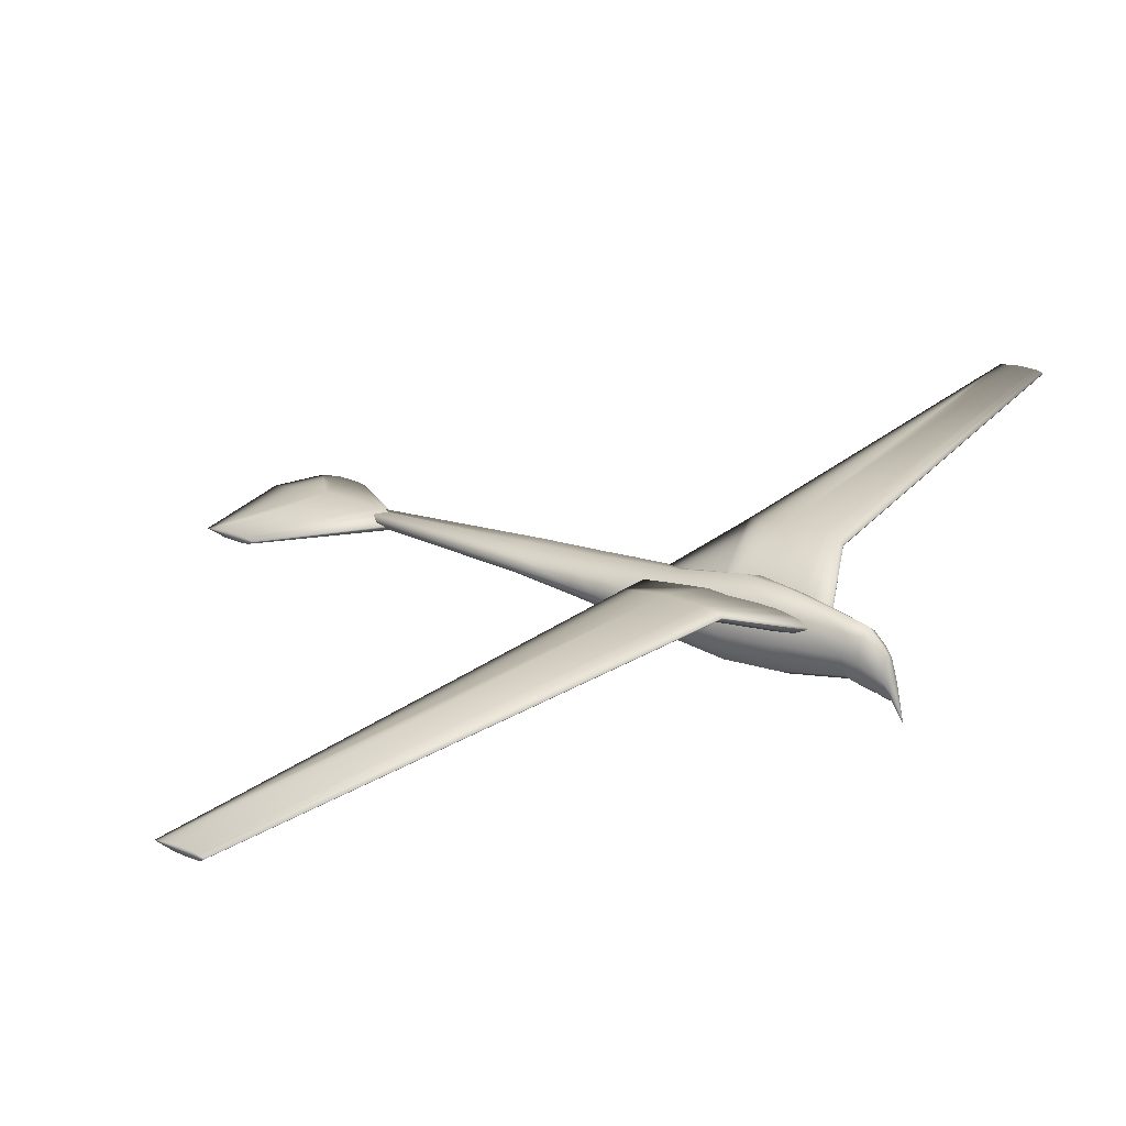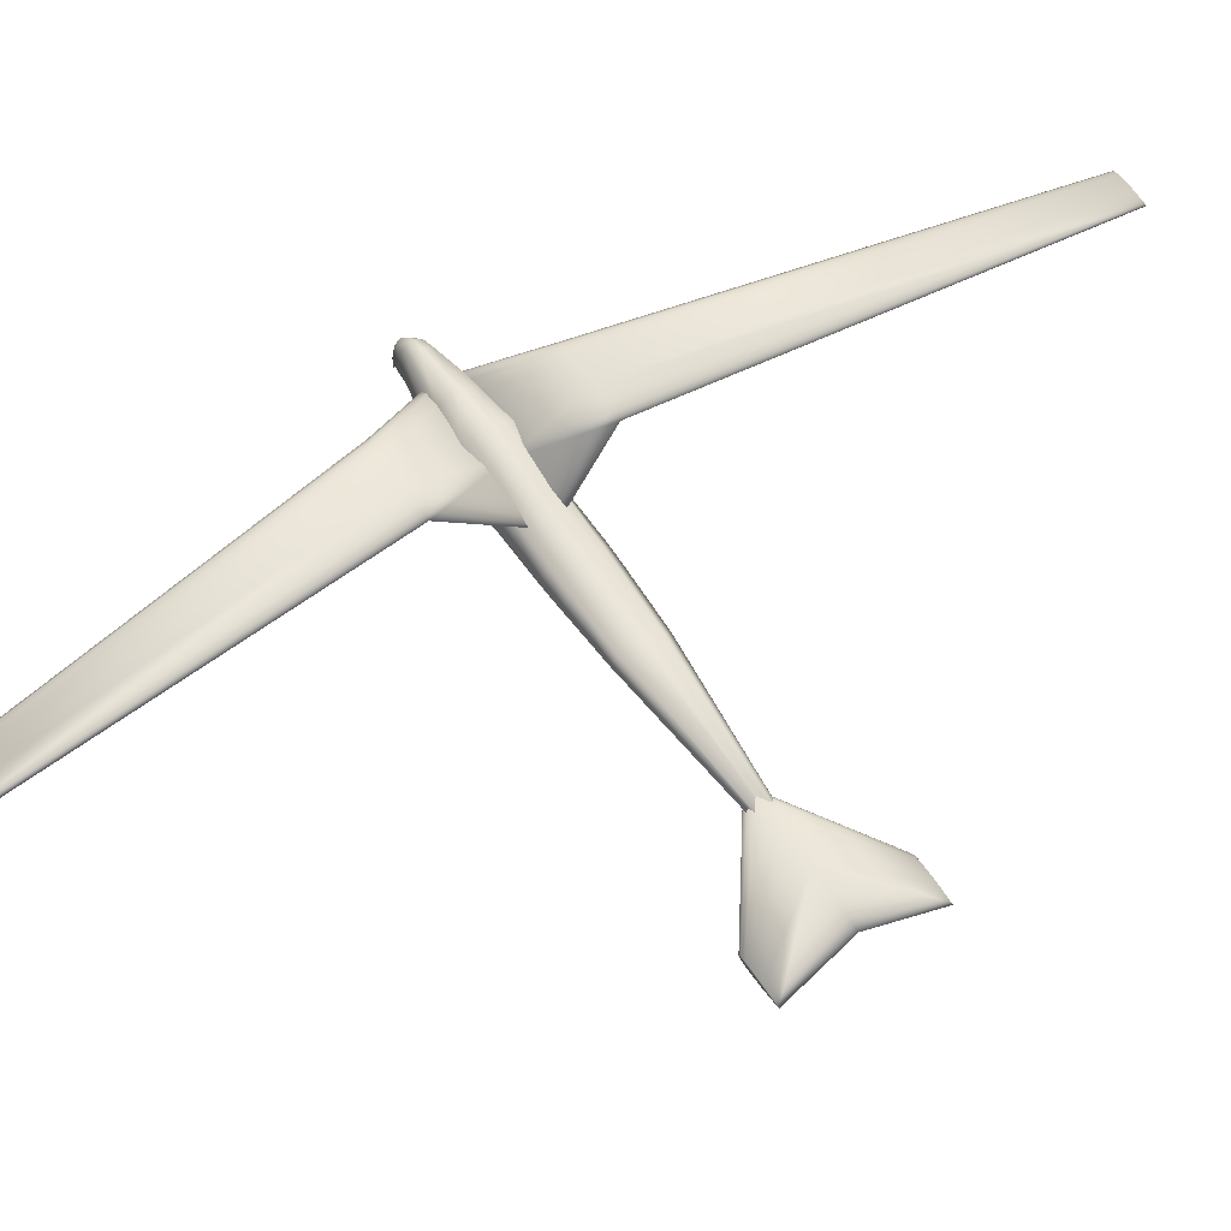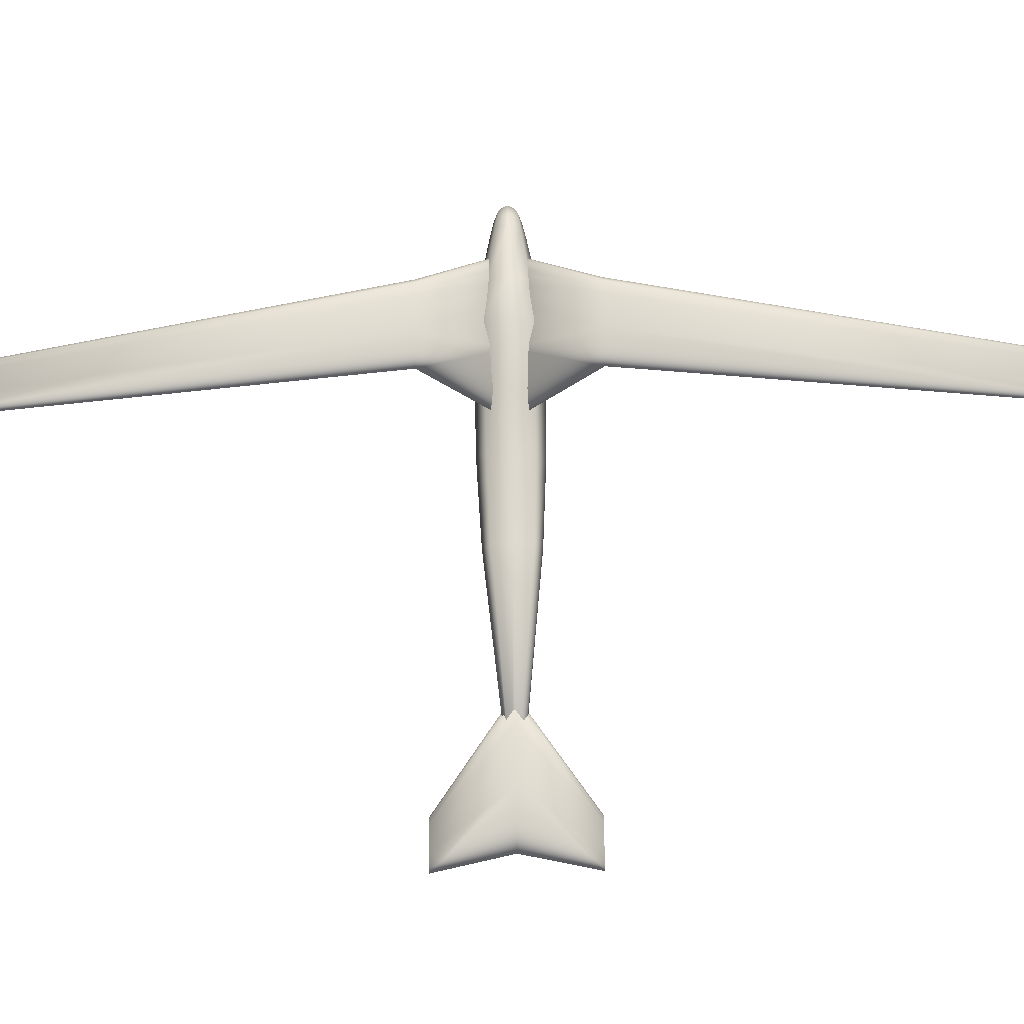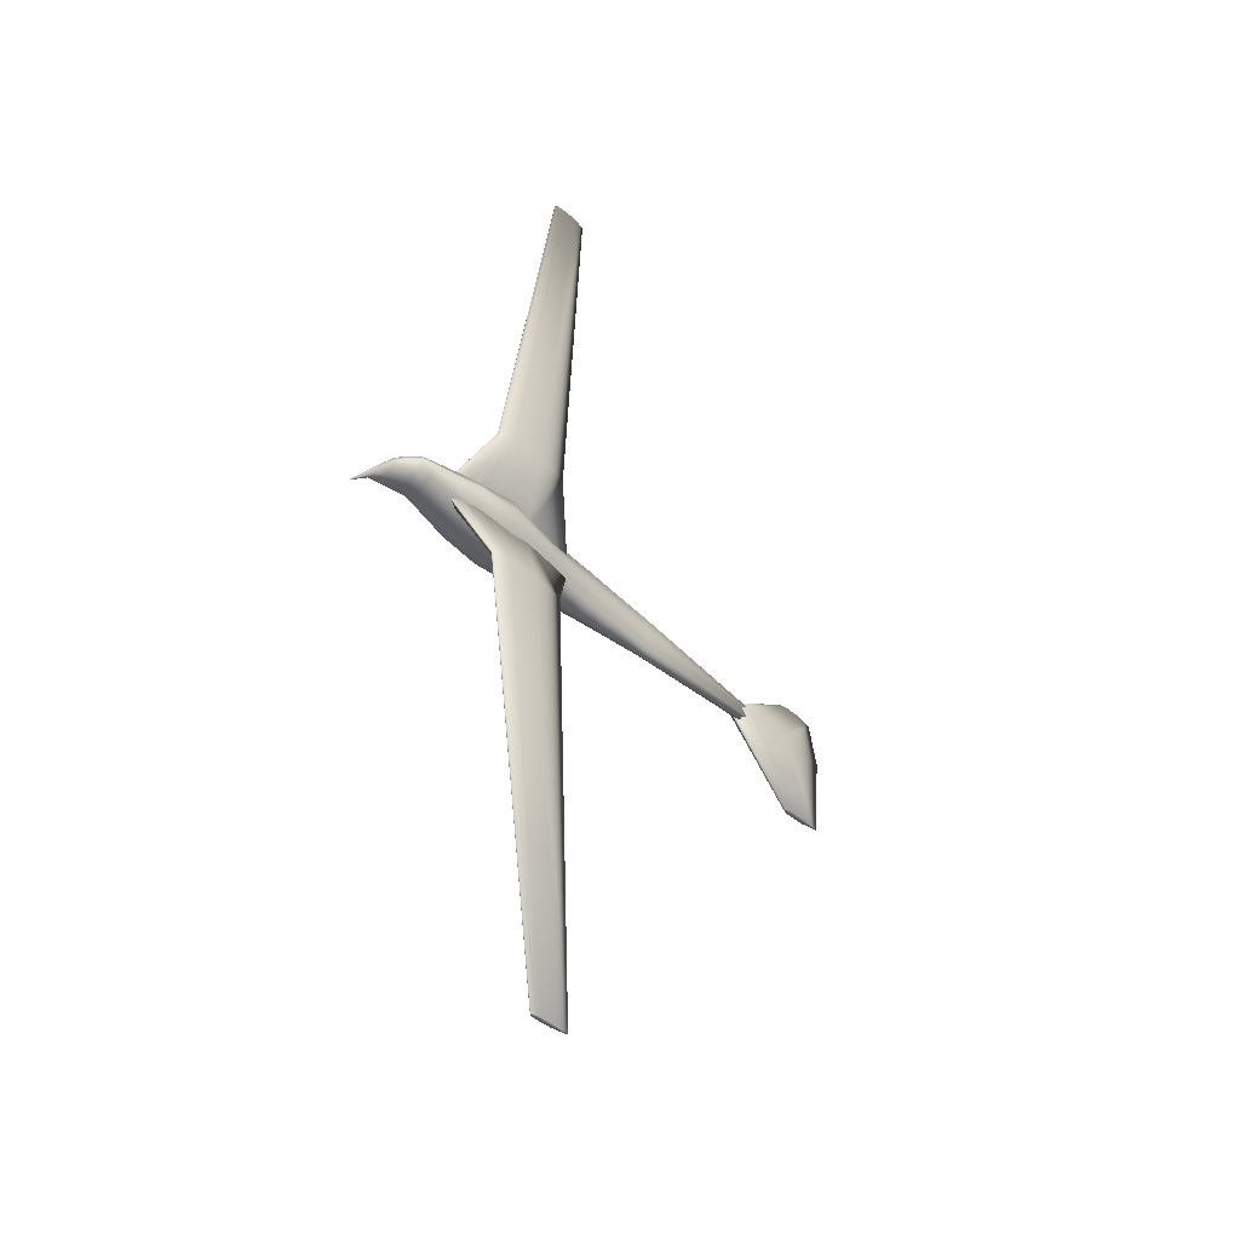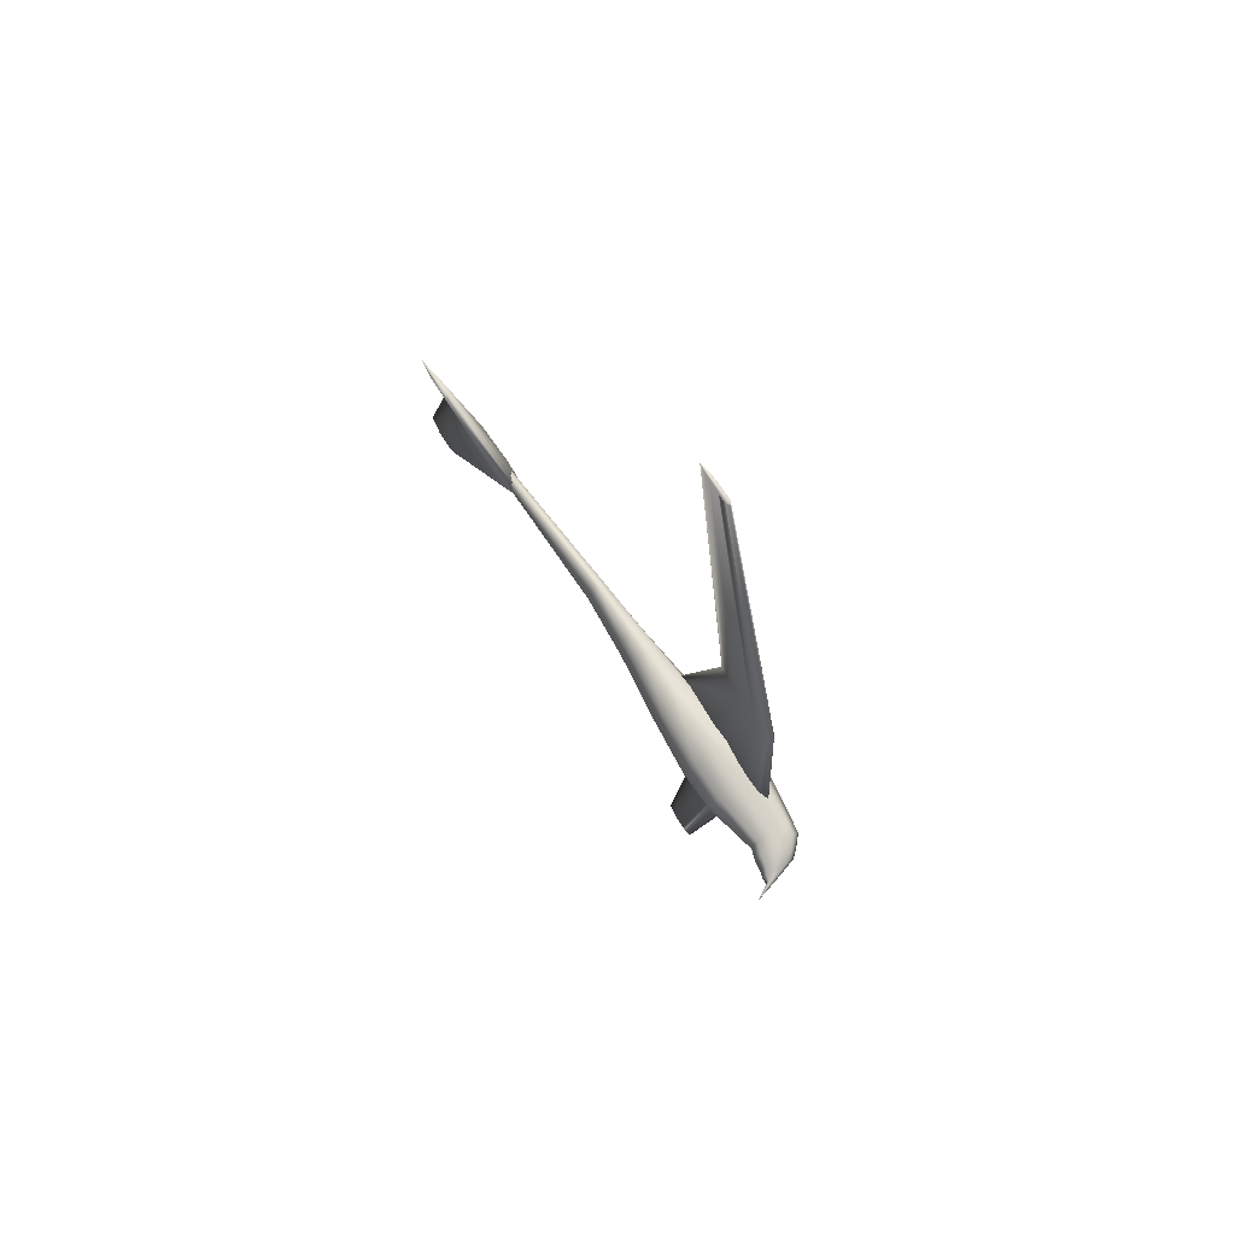
<metadata>
{"format":"obj","ext":"obj","renderer":"f3d","projection":"perspective","resolution":1024,"background":"white","views":[{"elev":24.1,"azim":-143.1,"up":"+Z"},{"elev":56.1,"azim":56.8,"up":"+Z"},{"elev":67.1,"azim":89.2,"up":"+Z"},{"elev":-44.3,"azim":-44.7,"up":"+Y"},{"elev":71.5,"azim":-123.5,"up":"+Y"}]}
</metadata>
<code>
v 0.2268 0.5004 0.07427
v 0.1694 0.5004 0.06567
v 0.1264 0.5004 0.06495
v 0.1157 0.5004 0.06531
v 0.1049 0.5004 0.06567
v 0.09774 0.5004 0.0671
v 0.09057 0.5004 0.06854
v 0.08341 0.5004 0.07356
v 0.08341 0.5004 0.07499
v 0.09057 0.5004 0.08001
v 0.09774 0.5004 0.08144
v 0.1049 0.5004 0.08287
v 0.1121 0.5004 0.08323
v 0.1264 0.5004 0.08359
v 0.1694 0.5004 0.08287
v 0.1944 0.5718 0.1006
v 0.1642 0.5718 0.09606
v 0.1414 0.5718 0.09568
v 0.1358 0.5718 0.09587
v 0.1301 0.5718 0.09606
v 0.1263 0.5718 0.09682
v 0.1225 0.5718 0.09758
v 0.1187 0.5718 0.1002
v 0.1187 0.5718 0.101
v 0.1225 0.5718 0.1036
v 0.1263 0.5718 0.1044
v 0.1301 0.5718 0.1051
v 0.1339 0.5718 0.1053
v 0.1414 0.5718 0.1055
v 0.1642 0.5718 0.1051
v 0.2268 0.4996 0.07427
v 0.1694 0.4996 0.06567
v 0.1264 0.4996 0.06495
v 0.1157 0.4996 0.06531
v 0.1049 0.4996 0.06567
v 0.09774 0.4996 0.0671
v 0.09057 0.4996 0.06854
v 0.08341 0.4996 0.07356
v 0.08341 0.4996 0.07499
v 0.09057 0.4996 0.08001
v 0.09774 0.4996 0.08144
v 0.1049 0.4996 0.08287
v 0.1121 0.4996 0.08323
v 0.1264 0.4996 0.08359
v 0.1694 0.4996 0.08287
v 0.1944 0.4282 0.1006
v 0.1642 0.4282 0.09606
v 0.1414 0.4282 0.09568
v 0.1358 0.4282 0.09587
v 0.1301 0.4282 0.09606
v 0.1263 0.4282 0.09682
v 0.1225 0.4282 0.09758
v 0.1187 0.4282 0.1002
v 0.1187 0.4282 0.101
v 0.1225 0.4282 0.1036
v 0.1263 0.4282 0.1044
v 0.1301 0.4282 0.1051
v 0.1339 0.4282 0.1053
v 0.1414 0.4282 0.1055
v 0.1642 0.4282 0.1051
v 0.2269 0.975 0.08497
v 0.2121 0.975 0.08274
v 0.2009 0.975 0.08256
v 0.1982 0.975 0.08265
v 0.1954 0.975 0.08274
v 0.1935 0.975 0.08311
v 0.1917 0.975 0.08349
v 0.1898 0.975 0.08478
v 0.1898 0.975 0.08515
v 0.1917 0.975 0.08645
v 0.1935 0.975 0.08682
v 0.1954 0.975 0.08719
v 0.1972 0.975 0.08728
v 0.2009 0.975 0.08738
v 0.2121 0.975 0.08719
v 0.2269 0.025 0.08497
v 0.2121 0.025 0.08274
v 0.2009 0.025 0.08256
v 0.1982 0.025 0.08265
v 0.1954 0.025 0.08274
v 0.1935 0.025 0.08311
v 0.1917 0.025 0.08349
v 0.1898 0.025 0.08478
v 0.1898 0.025 0.08515
v 0.1917 0.025 0.08645
v 0.1935 0.025 0.08682
v 0.1954 0.025 0.08719
v 0.1972 0.025 0.08728
v 0.2009 0.025 0.08738
v 0.2121 0.025 0.08719
v 0.5618 0.5 0.05675
v 0.5131 0.5 0.04945
v 0.4767 0.5 0.04884
v 0.4675 0.5 0.04915
v 0.4584 0.5 0.04945
v 0.4523 0.5 0.05067
v 0.4463 0.5 0.05188
v 0.4402 0.5 0.05614
v 0.4402 0.5 0.05736
v 0.4463 0.5 0.06161
v 0.4523 0.5 0.06283
v 0.4584 0.5 0.06404
v 0.4645 0.5 0.06435
v 0.4767 0.5 0.06465
v 0.5131 0.5 0.06404
v 0.5715 0.5636 0.04201
v 0.5546 0.5636 0.03946
v 0.5419 0.5636 0.03925
v 0.5387 0.5636 0.03936
v 0.5355 0.5636 0.03946
v 0.5334 0.5636 0.03989
v 0.5313 0.5636 0.04031
v 0.5292 0.5636 0.04179
v 0.5292 0.5636 0.04222
v 0.5313 0.5636 0.0437
v 0.5334 0.5636 0.04412
v 0.5355 0.5636 0.04455
v 0.5376 0.5636 0.04465
v 0.5419 0.5636 0.04476
v 0.5546 0.5636 0.04455
v 0.5715 0.4364 0.04201
v 0.5546 0.4364 0.03946
v 0.5419 0.4364 0.03925
v 0.5387 0.4364 0.03936
v 0.5355 0.4364 0.03946
v 0.5334 0.4364 0.03989
v 0.5313 0.4364 0.04031
v 0.5292 0.4364 0.04179
v 0.5292 0.4364 0.04222
v 0.5313 0.4364 0.0437
v 0.5334 0.4364 0.04412
v 0.5355 0.4364 0.04455
v 0.5376 0.4364 0.04465
v 0.5419 0.4364 0.04476
v 0.5546 0.4364 0.04455
v 0.025 0.5 0.025
v 0.03316 0.5046 0.04705
v 0.03316 0.5033 0.05261
v 0.03316 0.5 0.05491
v 0.03316 0.4967 0.05261
v 0.03316 0.4954 0.04705
v 0.03316 0.4967 0.04149
v 0.03316 0.5 0.03919
v 0.03316 0.5033 0.04149
v 0.03832 0.507 0.05491
v 0.03832 0.5049 0.06603
v 0.03832 0.5 0.07063
v 0.03832 0.4951 0.06603
v 0.03832 0.493 0.05491
v 0.03832 0.4951 0.04379
v 0.03832 0.5 0.03919
v 0.03832 0.5049 0.04379
v 0.04412 0.5101 0.05924
v 0.04412 0.5071 0.07205
v 0.04412 0.5 0.07735
v 0.04412 0.4929 0.07205
v 0.04412 0.4899 0.05924
v 0.04412 0.4929 0.04643
v 0.04412 0.5 0.04112
v 0.04412 0.5071 0.04643
v 0.05444 0.5121 0.06461
v 0.05444 0.5086 0.08031
v 0.05444 0.5 0.08681
v 0.05444 0.4914 0.08031
v 0.05444 0.4879 0.06461
v 0.05444 0.4914 0.04891
v 0.05444 0.5 0.04241
v 0.05444 0.5086 0.04891
v 0.06475 0.5142 0.06717
v 0.06475 0.51 0.08218
v 0.06475 0.5 0.0884
v 0.06475 0.49 0.08218
v 0.06475 0.4858 0.06717
v 0.06475 0.49 0.05215
v 0.06475 0.5 0.04593
v 0.06475 0.51 0.05215
v 0.1125 0.5237 0.06573
v 0.1125 0.5168 0.08697
v 0.1125 0.5 0.09577
v 0.1125 0.4832 0.08697
v 0.1125 0.4763 0.06573
v 0.1125 0.4832 0.04449
v 0.1125 0.5 0.03569
v 0.1125 0.5168 0.04449
v 0.1497 0.5312 0.06592
v 0.1497 0.522 0.08801
v 0.1497 0.5 0.09717
v 0.1497 0.478 0.08801
v 0.1497 0.4688 0.06592
v 0.1497 0.478 0.04382
v 0.1497 0.5 0.03467
v 0.1497 0.522 0.04382
v 0.2034 0.5271 0.06317
v 0.2034 0.5192 0.07947
v 0.2034 0.5 0.08622
v 0.2034 0.4808 0.07947
v 0.2034 0.4729 0.06317
v 0.2034 0.4808 0.04687
v 0.2034 0.5 0.04012
v 0.2034 0.5192 0.04687
v 0.2524 0.5267 0.06372
v 0.2524 0.5189 0.07559
v 0.2524 0.5 0.0805
v 0.2524 0.4811 0.07559
v 0.2524 0.4733 0.06372
v 0.2524 0.4811 0.05186
v 0.2524 0.5 0.04694
v 0.2524 0.5189 0.05186
v 0.2737 0.5257 0.0636
v 0.2737 0.5182 0.0738
v 0.2737 0.5 0.07802
v 0.2737 0.4818 0.0738
v 0.2737 0.4743 0.0636
v 0.2737 0.4818 0.0534
v 0.2737 0.5 0.04918
v 0.2737 0.5182 0.0534
v 0.3272 0.523 0.06328
v 0.3272 0.5163 0.0702
v 0.3272 0.5 0.07307
v 0.3272 0.4837 0.0702
v 0.3272 0.477 0.06328
v 0.3272 0.4837 0.05635
v 0.3272 0.5 0.05349
v 0.3272 0.5163 0.05635
v 0.5236 0.5031 0.05477
v 0.5236 0.5022 0.05697
v 0.5236 0.5 0.05788
v 0.5236 0.4978 0.05697
v 0.5236 0.4969 0.05477
v 0.5236 0.4978 0.05257
v 0.5236 0.5 0.05165
v 0.5236 0.5022 0.05257
v 0.1497 0.4984 0.06412
v 0.1684 0.4984 0.06412
v 0.1684 0.5078 0.06412
v 0.1497 0.5078 0.06412
v 0.1497 0.4984 0.0797
v 0.1684 0.4984 0.0797
v 0.1684 0.5078 0.0797
v 0.1497 0.5078 0.0797
f 1 17 16
f 2 18 17
f 3 19 18
f 4 20 19
f 5 21 20
f 6 22 21
f 7 23 22
f 8 24 23
f 9 25 24
f 10 26 25
f 11 27 26
f 12 28 27
f 13 29 28
f 14 30 29
f 15 16 30
f 1 2 17
f 2 3 18
f 3 4 19
f 4 5 20
f 5 6 21
f 6 7 22
f 7 8 23
f 8 9 24
f 9 10 25
f 10 11 26
f 11 12 27
f 12 13 28
f 13 14 29
f 14 15 30
f 15 1 16
f 31 47 46
f 32 48 47
f 33 49 48
f 34 50 49
f 35 51 50
f 36 52 51
f 37 53 52
f 38 54 53
f 39 55 54
f 40 56 55
f 41 57 56
f 42 58 57
f 43 59 58
f 44 60 59
f 45 46 60
f 31 32 47
f 32 33 48
f 33 34 49
f 34 35 50
f 35 36 51
f 36 37 52
f 37 38 53
f 38 39 54
f 39 40 55
f 40 41 56
f 41 42 57
f 42 43 58
f 43 44 59
f 44 45 60
f 45 31 46
f 16 62 61
f 17 63 62
f 18 64 63
f 19 65 64
f 20 66 65
f 21 67 66
f 22 68 67
f 23 69 68
f 24 70 69
f 25 71 70
f 26 72 71
f 27 73 72
f 28 74 73
f 29 75 74
f 30 61 75
f 16 17 62
f 17 18 63
f 18 19 64
f 19 20 65
f 20 21 66
f 21 22 67
f 22 23 68
f 23 24 69
f 24 25 70
f 25 26 71
f 26 27 72
f 27 28 73
f 28 29 74
f 29 30 75
f 30 16 61
f 46 77 76
f 47 78 77
f 48 79 78
f 49 80 79
f 50 81 80
f 51 82 81
f 52 83 82
f 53 84 83
f 54 85 84
f 55 86 85
f 56 87 86
f 57 88 87
f 58 89 88
f 59 90 89
f 60 76 90
f 46 47 77
f 47 48 78
f 48 49 79
f 49 50 80
f 50 51 81
f 51 52 82
f 52 53 83
f 53 54 84
f 54 55 85
f 55 56 86
f 56 57 87
f 57 58 88
f 58 59 89
f 59 60 90
f 60 46 76
f 91 107 106
f 92 108 107
f 93 109 108
f 94 110 109
f 95 111 110
f 96 112 111
f 97 113 112
f 98 114 113
f 99 115 114
f 100 116 115
f 101 117 116
f 102 118 117
f 103 119 118
f 104 120 119
f 105 106 120
f 91 92 107
f 92 93 108
f 93 94 109
f 94 95 110
f 95 96 111
f 96 97 112
f 97 98 113
f 98 99 114
f 99 100 115
f 100 101 116
f 101 102 117
f 102 103 118
f 103 104 119
f 104 105 120
f 105 91 106
f 91 121 122
f 123 92 122
f 123 124 93
f 94 124 125
f 95 125 126
f 96 126 127
f 97 127 128
f 98 128 129
f 99 129 130
f 100 130 131
f 101 131 132
f 102 132 133
f 103 133 134
f 104 134 135
f 105 135 121
f 122 92 91
f 93 92 123
f 94 93 124
f 95 94 125
f 96 95 126
f 97 96 127
f 98 97 128
f 99 98 129
f 100 99 130
f 101 100 131
f 102 101 132
f 103 102 133
f 104 103 134
f 105 104 135
f 91 105 121
f 136 138 137
f 136 139 138
f 136 140 139
f 136 141 140
f 136 142 141
f 136 143 142
f 136 144 143
f 136 137 144
f 137 146 145
f 138 147 146
f 139 148 147
f 140 149 148
f 141 150 149
f 142 151 150
f 143 152 151
f 144 145 152
f 145 154 153
f 146 155 154
f 147 156 155
f 148 157 156
f 149 158 157
f 150 159 158
f 151 160 159
f 152 153 160
f 153 162 161
f 154 163 162
f 155 164 163
f 156 165 164
f 157 166 165
f 158 167 166
f 159 168 167
f 160 161 168
f 161 170 169
f 162 171 170
f 163 172 171
f 164 173 172
f 165 174 173
f 166 175 174
f 167 176 175
f 168 169 176
f 169 178 177
f 170 179 178
f 171 180 179
f 172 181 180
f 173 182 181
f 174 183 182
f 175 184 183
f 176 177 184
f 177 186 185
f 178 187 186
f 179 188 187
f 180 189 188
f 181 190 189
f 182 191 190
f 183 192 191
f 184 185 192
f 185 194 193
f 186 195 194
f 187 196 195
f 188 197 196
f 189 198 197
f 190 199 198
f 191 200 199
f 192 193 200
f 193 202 201
f 194 203 202
f 195 204 203
f 196 205 204
f 197 206 205
f 198 207 206
f 199 208 207
f 200 201 208
f 201 210 209
f 202 211 210
f 203 212 211
f 204 213 212
f 205 214 213
f 206 215 214
f 207 216 215
f 208 209 216
f 209 218 217
f 210 219 218
f 211 220 219
f 212 221 220
f 213 222 221
f 214 223 222
f 215 224 223
f 216 217 224
f 217 226 225
f 218 227 226
f 219 228 227
f 220 229 228
f 221 230 229
f 222 231 230
f 223 232 231
f 224 225 232
f 137 138 146
f 138 139 147
f 139 140 148
f 140 141 149
f 141 142 150
f 142 143 151
f 143 144 152
f 144 137 145
f 145 146 154
f 146 147 155
f 147 148 156
f 148 149 157
f 149 150 158
f 150 151 159
f 151 152 160
f 152 145 153
f 153 154 162
f 154 155 163
f 155 156 164
f 156 157 165
f 157 158 166
f 158 159 167
f 159 160 168
f 160 153 161
f 161 162 170
f 162 163 171
f 163 164 172
f 164 165 173
f 165 166 174
f 166 167 175
f 167 168 176
f 168 161 169
f 169 170 178
f 170 171 179
f 171 172 180
f 172 173 181
f 173 174 182
f 174 175 183
f 175 176 184
f 176 169 177
f 177 178 186
f 178 179 187
f 179 180 188
f 180 181 189
f 181 182 190
f 182 183 191
f 183 184 192
f 184 177 185
f 185 186 194
f 186 187 195
f 187 188 196
f 188 189 197
f 189 190 198
f 190 191 199
f 191 192 200
f 192 185 193
f 193 194 202
f 194 195 203
f 195 196 204
f 196 197 205
f 197 198 206
f 198 199 207
f 199 200 208
f 200 193 201
f 201 202 210
f 202 203 211
f 203 204 212
f 204 205 213
f 205 206 214
f 206 207 215
f 207 208 216
f 208 201 209
f 209 210 218
f 210 211 219
f 211 212 220
f 212 213 221
f 213 214 222
f 214 215 223
f 215 216 224
f 216 209 217
f 217 218 226
f 218 219 227
f 219 220 228
f 220 221 229
f 221 222 230
f 222 223 231
f 223 224 232
f 224 217 225
f 233 236 234
f 234 236 235
f 233 238 237
f 233 234 238
f 233 237 236
f 236 237 240
f 236 240 239
f 236 239 235
f 234 239 238
f 234 235 239
f 238 240 237
f 238 239 240
f 11 10 9
f 12 11 9
f 13 12 9
f 14 13 9
f 15 14 9
f 1 15 9
f 9 8 7
f 9 7 6
f 1 9 6
f 2 1 6
f 6 5 4
f 2 6 4
f 3 2 4
f 41 40 39
f 42 41 39
f 43 42 39
f 44 43 39
f 45 44 39
f 31 45 39
f 39 38 37
f 39 37 36
f 31 39 36
f 32 31 36
f 36 35 34
f 32 36 34
f 33 32 34
f 68 69 70
f 67 68 70
f 67 70 71
f 66 67 71
f 66 71 72
f 66 72 73
f 66 73 74
f 66 74 75
f 66 75 61
f 63 64 65
f 66 61 62
f 66 62 63
f 83 84 85
f 82 83 85
f 82 85 86
f 81 82 86
f 81 86 87
f 81 87 88
f 81 88 89
f 81 89 90
f 81 90 76
f 78 79 80
f 81 76 77
f 81 77 78
f 113 114 115
f 112 113 115
f 112 115 116
f 111 112 116
f 111 116 117
f 110 111 117
f 110 117 118
f 110 118 119
f 110 119 120
f 110 120 106
f 110 106 107
f 110 107 108
f 109 110 108
f 130 129 128
f 130 128 127
f 131 130 127
f 131 127 126
f 132 131 126
f 132 126 125
f 133 132 125
f 134 133 125
f 135 134 125
f 121 135 125
f 122 121 125
f 123 122 125
f 123 125 124
f 225 226 227
f 225 227 228
f 225 228 229
f 225 229 230
f 232 225 230
f 232 230 231

</code>
